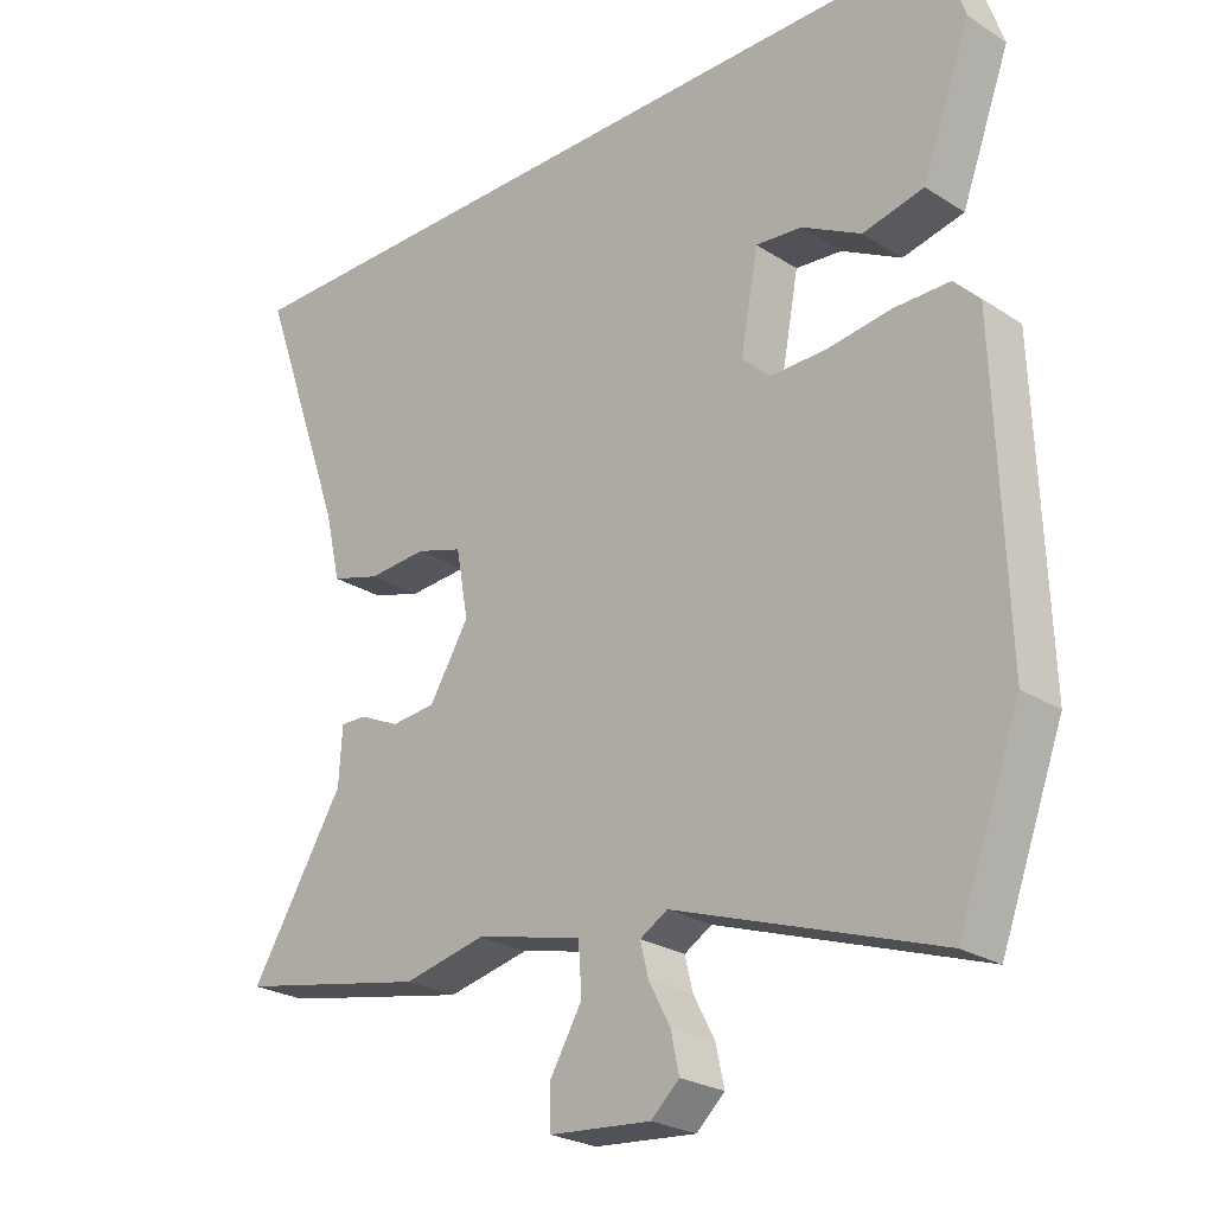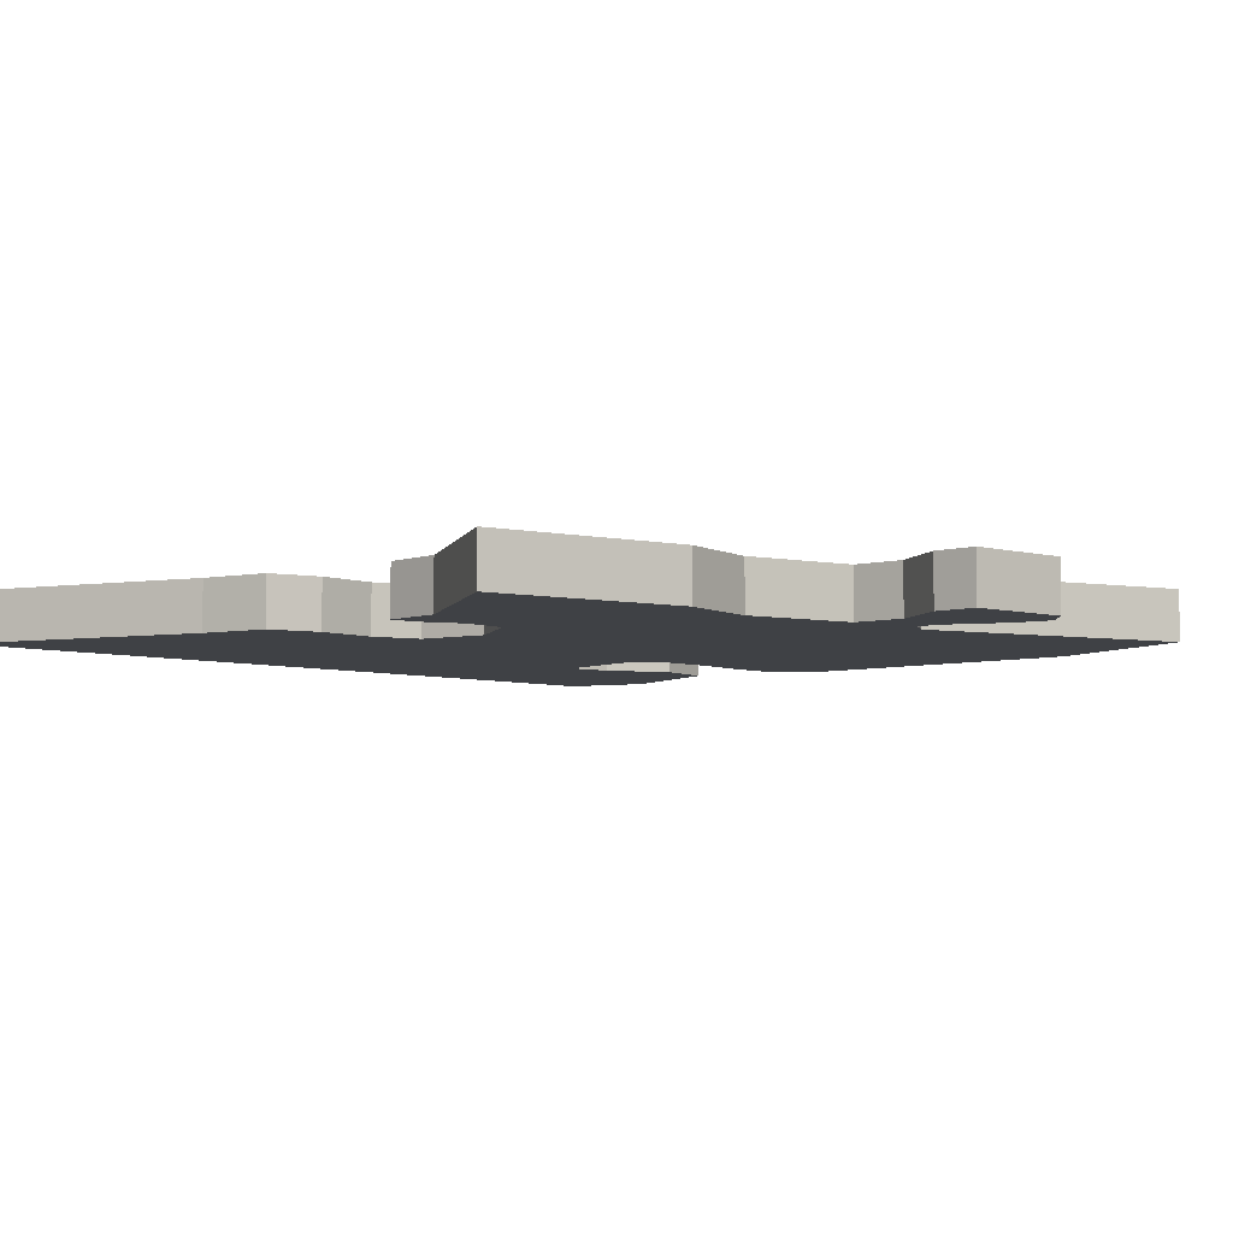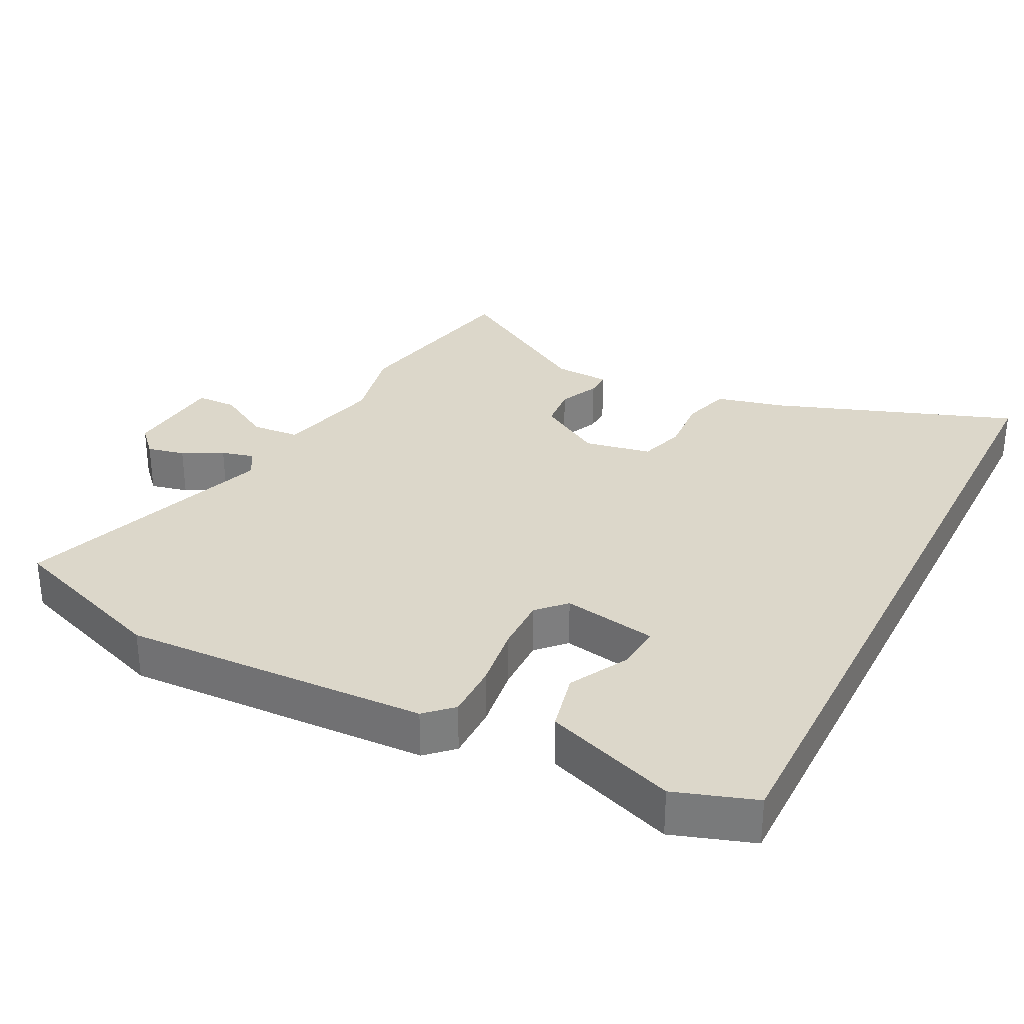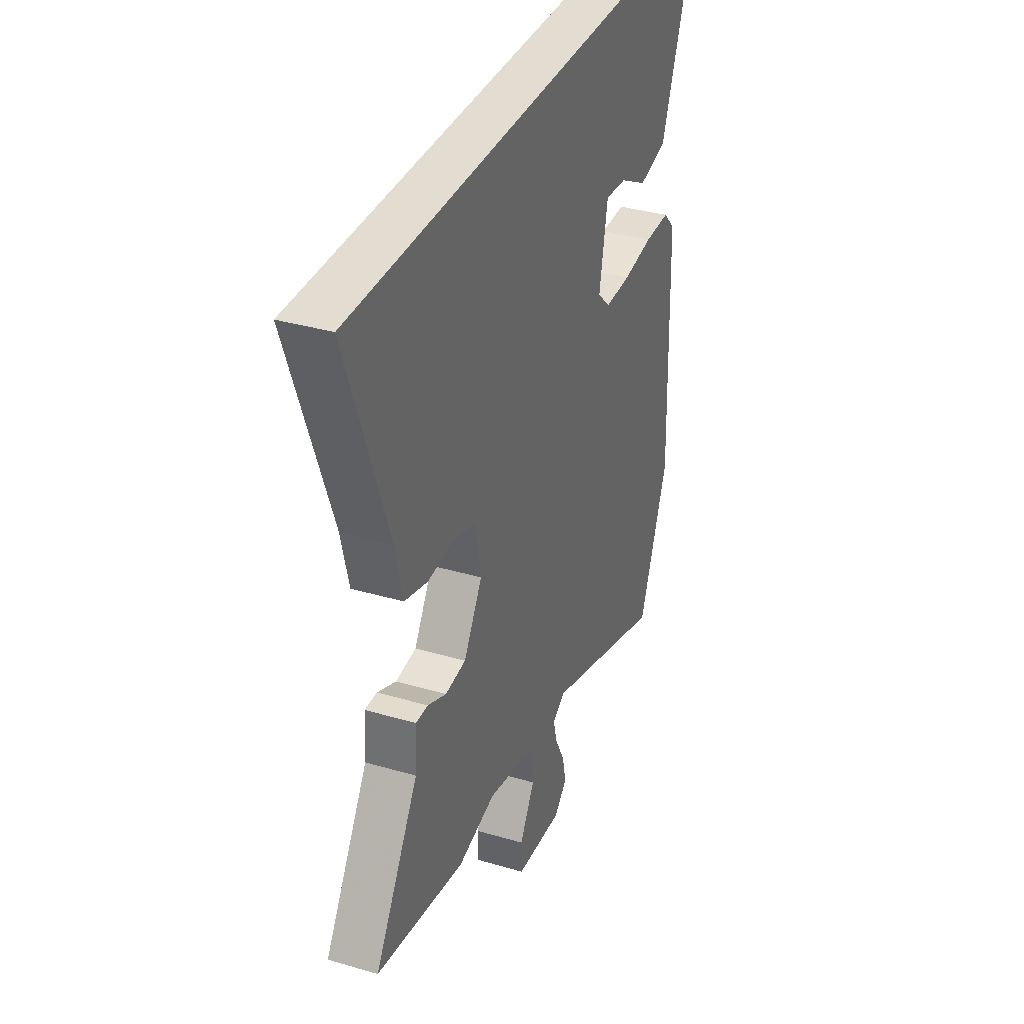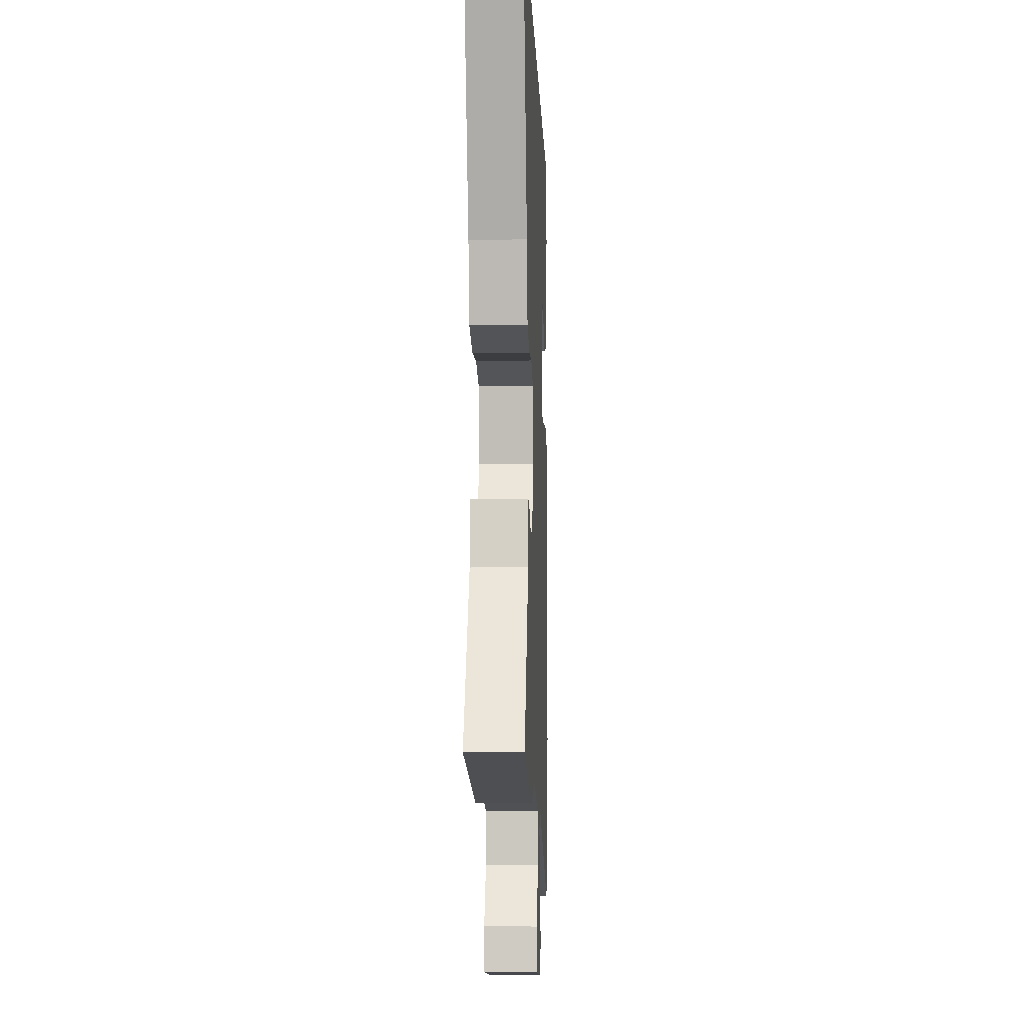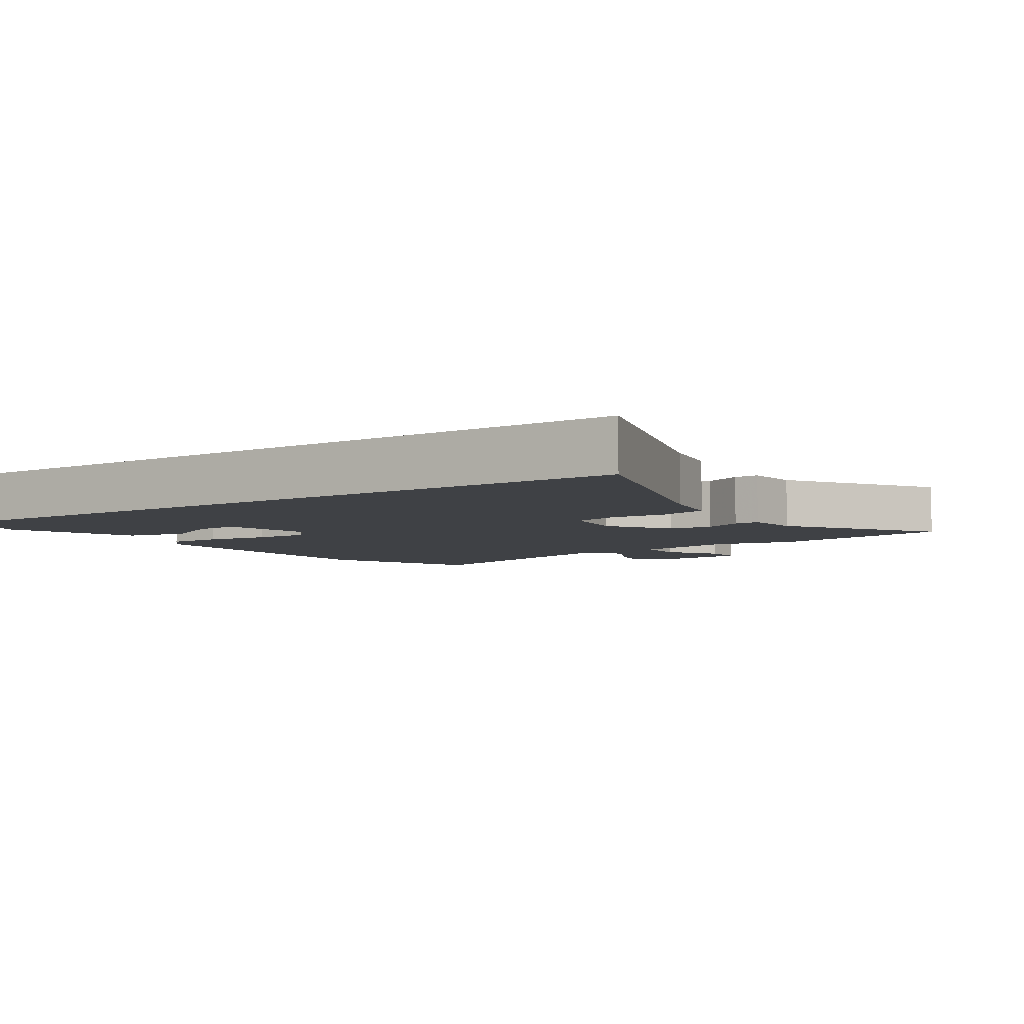
<metadata>
{"format":"obj","ext":"obj","renderer":"f3d","projection":"perspective","resolution":1024,"background":"white","views":[{"elev":-25.1,"azim":-135.8,"up":"+Z"},{"elev":-5.5,"azim":134.2,"up":"+Y"},{"elev":30.7,"azim":-63.3,"up":"+Y"},{"elev":35.4,"azim":111.2,"up":"+Z"},{"elev":-6.8,"azim":92.1,"up":"+Z"},{"elev":-5.3,"azim":35.0,"up":"+Y"}]}
</metadata>
<code>
v 0.666 0.07 0.5
v 0.538 0.07 0.14
v 0.515 0.07 0.041
v 0.443 0.07 0.02
v 0.357 0.07 0.026
v 0.289 0.07 0.005
v 0.271 0.07 -0.094
v 0.329 0.07 -0.189
v 0.394 0.07 -0.195
v 0.453 0.07 -0.168
v 0.491 0.07 -0.167
v 0.496 0.07 -0.25
v 0.633 0.07 -0.473
v 0.355 0.07 -0.529
v 0.235 0.07 -0.503
v 0.079 0.07 -0.54
v 0.074 0.07 -0.612
v 0.121 0.07 -0.692
v 0.12 0.07 -0.752
v -0.028 0.07 -0.765
v -0.069 0.07 -0.727
v -0.057 0.07 -0.671
v -0.026 0.07 -0.612
v -0.014 0.07 -0.564
v -0.054 0.07 -0.54
v -0.436 0.07 -0.672
v -0.527 0.07 -0.428
v -0.512 0.07 0.021
v -0.475 0.07 0.06
v -0.394 0.07 0.06
v -0.299 0.07 0.047
v -0.217 0.07 0.046
v -0.177 0.07 0.085
v -0.203 0.07 0.224
v -0.27 0.07 0.218
v -0.357 0.07 0.171
v -0.446 0.07 0.191
v -0.517 0.07 0.382
v -0.478 0.07 0.5
v 0.666 0 0.5
v 0.538 0 0.14
v 0.515 0 0.041
v 0.443 0 0.02
v 0.357 0 0.026
v 0.289 0 0.005
v 0.271 0 -0.094
v 0.329 0 -0.189
v 0.394 0 -0.195
v 0.453 0 -0.168
v 0.491 0 -0.167
v 0.496 0 -0.25
v 0.633 0 -0.473
v 0.355 0 -0.529
v 0.235 0 -0.503
v 0.079 0 -0.54
v 0.074 0 -0.612
v 0.121 0 -0.692
v 0.12 0 -0.752
v -0.028 0 -0.765
v -0.069 0 -0.727
v -0.057 0 -0.671
v -0.026 0 -0.612
v -0.014 0 -0.564
v -0.054 0 -0.54
v -0.436 0 -0.672
v -0.527 0 -0.428
v -0.512 0 0.021
v -0.475 0 0.06
v -0.394 0 0.06
v -0.299 0 0.047
v -0.217 0 0.046
v -0.177 0 0.085
v -0.203 0 0.224
v -0.27 0 0.218
v -0.357 0 0.171
v -0.446 0 0.191
v -0.517 0 0.382
v -0.478 0 0.5
f 38 39 1 2
f 35 36 37 38
f 34 35 38
f 34 38 2 3
f 33 34 3 4
f 28 29 30 31
f 28 31 32
f 25 26 27 28
f 24 25 28 32
f 20 21 22 23
f 20 23 24
f 17 18 19 20
f 16 17 20 24
f 12 13 14 15
f 12 15 16
f 9 10 11 12
f 8 9 12 16
f 7 8 16 24
f 33 4 5
f 33 5 6
f 24 32 33
f 6 7 24 33
f 41 40 78 77
f 77 76 75 74
f 77 74 73
f 42 41 77 73
f 43 42 73 72
f 70 69 68 67
f 71 70 67
f 67 66 65 64
f 71 67 64 63
f 62 61 60 59
f 63 62 59
f 59 58 57 56
f 63 59 56 55
f 54 53 52 51
f 55 54 51
f 51 50 49 48
f 55 51 48 47
f 63 55 47 46
f 44 43 72
f 45 44 72
f 72 71 63
f 72 63 46 45
f 1 40 41 2
f 2 41 42 3
f 3 42 43 4
f 4 43 44 5
f 5 44 45 6
f 6 45 46 7
f 7 46 47 8
f 8 47 48 9
f 9 48 49 10
f 10 49 50 11
f 11 50 51 12
f 12 51 52 13
f 13 52 53 14
f 14 53 54 15
f 15 54 55 16
f 16 55 56 17
f 17 56 57 18
f 18 57 58 19
f 19 58 59 20
f 20 59 60 21
f 21 60 61 22
f 22 61 62 23
f 23 62 63 24
f 24 63 64 25
f 25 64 65 26
f 26 65 66 27
f 27 66 67 28
f 28 67 68 29
f 29 68 69 30
f 30 69 70 31
f 31 70 71 32
f 32 71 72 33
f 33 72 73 34
f 34 73 74 35
f 35 74 75 36
f 36 75 76 37
f 37 76 77 38
f 38 77 78 39
f 39 78 40 1

</code>
